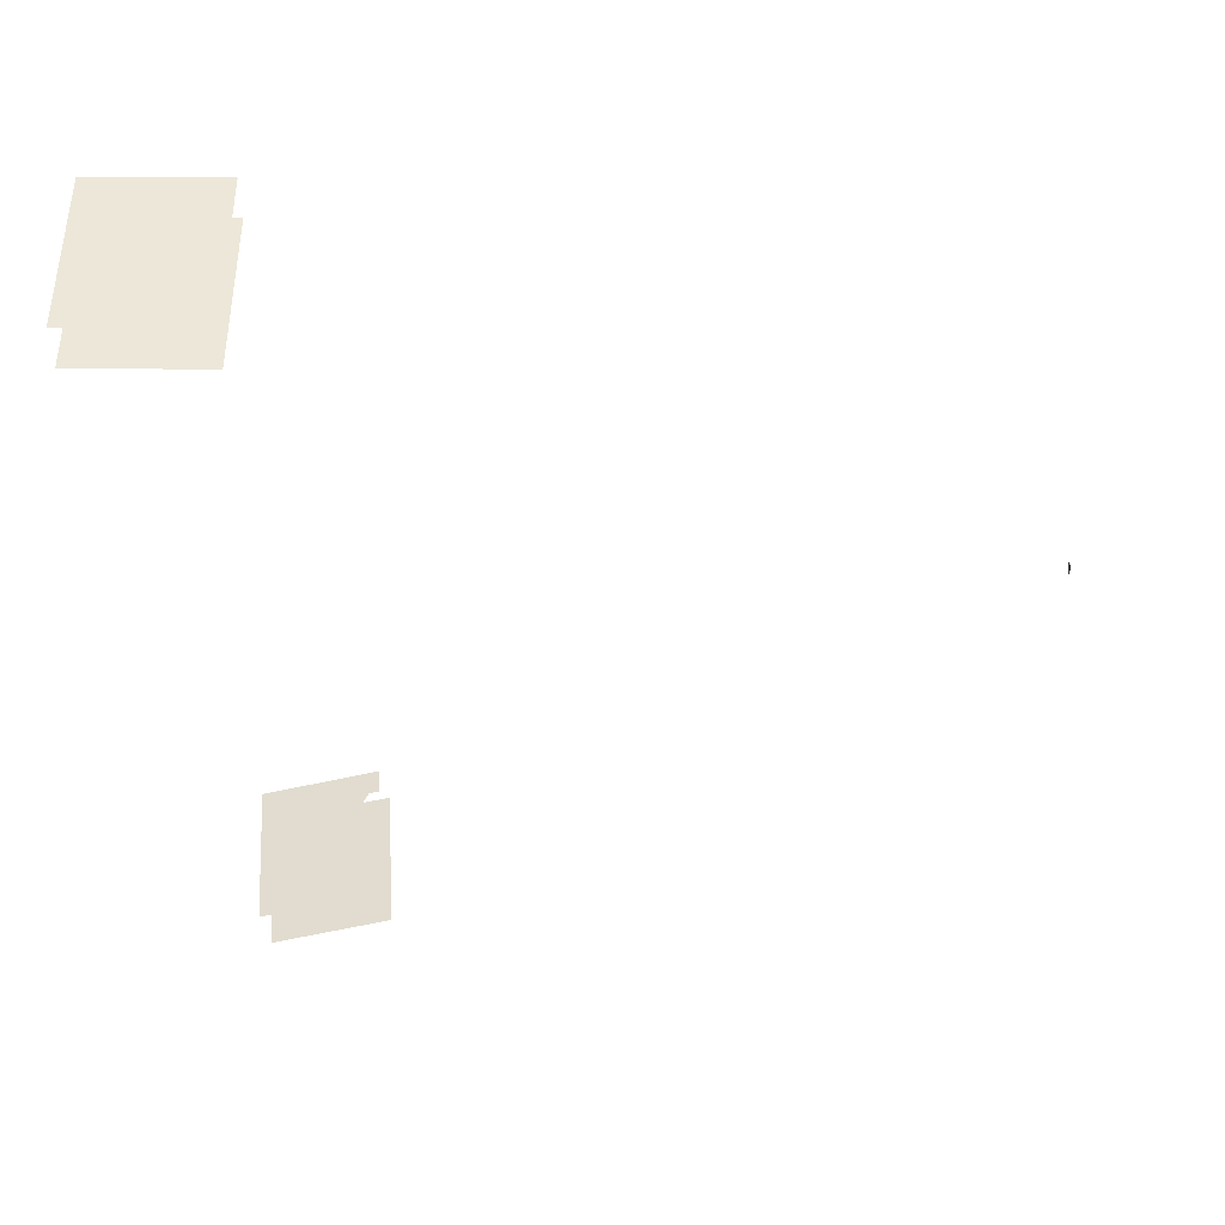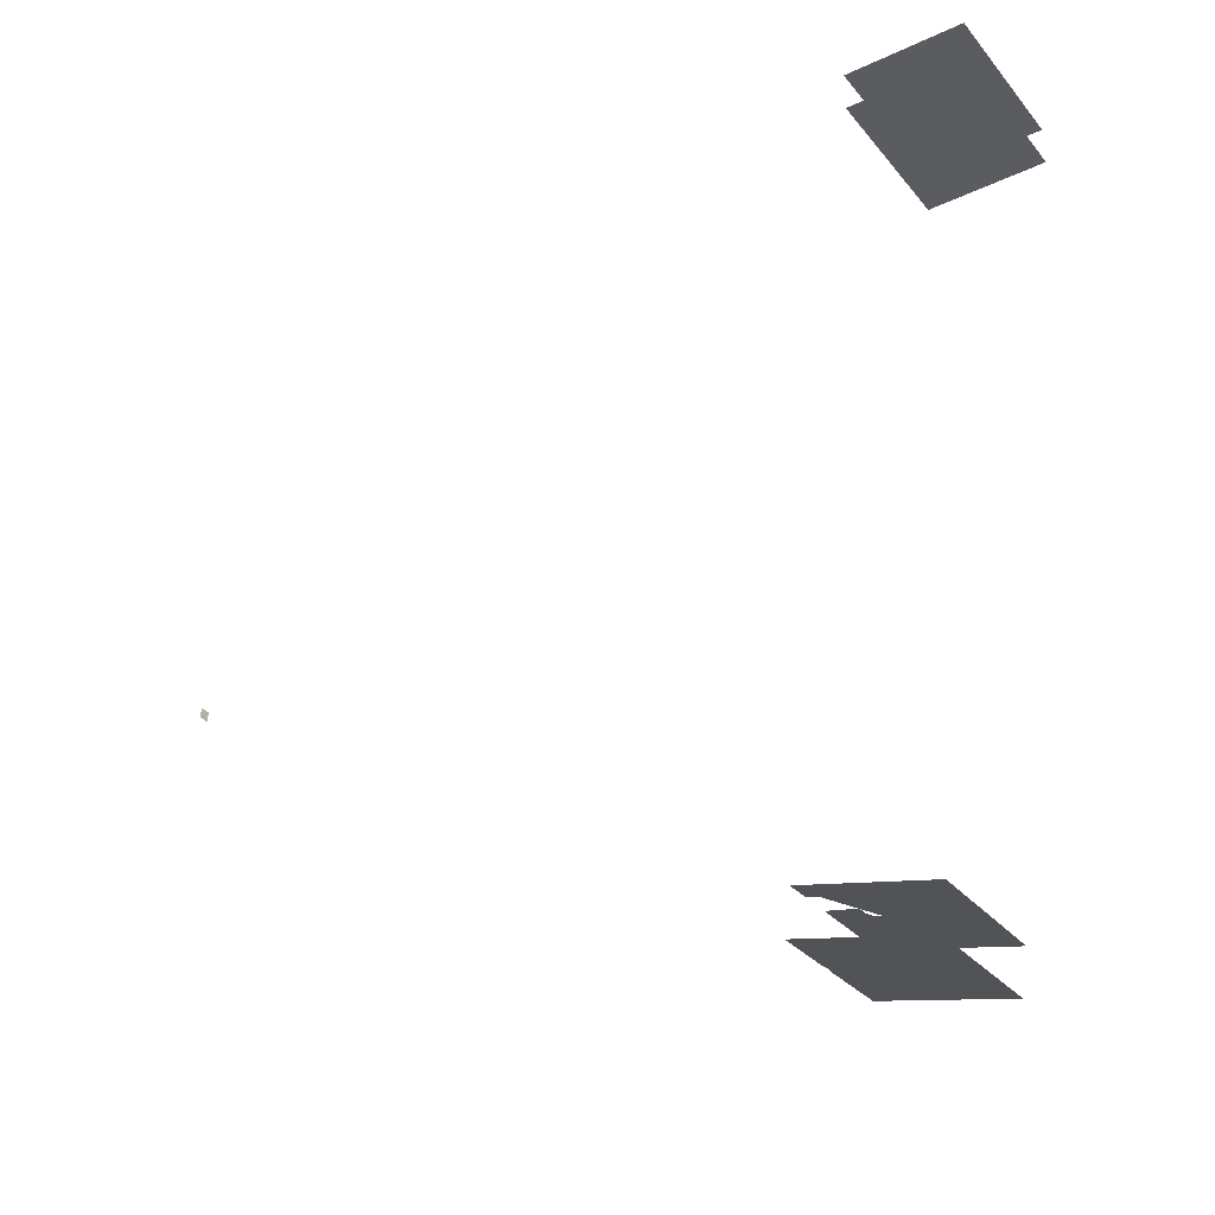
<metadata>
{"format":"obj","ext":"obj","renderer":"f3d","projection":"perspective","resolution":1024,"background":"white","views":[{"elev":50.0,"azim":-179.7,"up":"+Z"},{"elev":-33.6,"azim":32.7,"up":"+Z"}]}
</metadata>
<code>
v -1088 0 -6656
v -1088 1024 -6656
v -1736 1024 -6656
v -1096 0 -6656
v -1088 0 -6656
v -1736 1024 -6656
v -1608 0 -6656
v -1096 0 -6656
v -1736 1024 -6656
v -1736 0 -6656
v -1608 0 -6656
v -1736 1024 -6656
v -1736 0 -6912
v -1736 1024 -6912
v -1088 1024 -6912
v -1608 0 -6912
v -1736 0 -6912
v -1088 1024 -6912
v -1096 0 -6912
v -1608 0 -6912
v -1088 1024 -6912
v -1088 0 -6912
v -1096 0 -6912
v -1088 1024 -6912
v -1855 0 -1.202e+04
v -1817 0 -1.203e+04
v -1313 0 -1.214e+04
v -1872 0 -1.202e+04
v -1855 0 -1.202e+04
v -1313 0 -1.214e+04
v -1926 0 -1.201e+04
v -1872 0 -1.202e+04
v -1313 0 -1.214e+04
v -2069 0 -1.198e+04
v -1926 0 -1.201e+04
v -1313 0 -1.214e+04
v -2079 128 -1.196e+04
v -2069 0 -1.198e+04
v -1313 0 -1.214e+04
v -2107 501 -1.192e+04
v -2079 128 -1.196e+04
v -1313 0 -1.214e+04
v -1358 576.3 -1.207e+04
v -2107 501 -1.192e+04
v -1313 0 -1.214e+04
v -1855 0 -1.202e+04
v -1872 0 -1.202e+04
v -1926 0 -1.201e+04
v -1860 -10.1 -1.202e+04
v -1855 0 -1.202e+04
v -1926 0 -1.201e+04
v -1882 -56.4 -1.202e+04
v -1860 -10.1 -1.202e+04
v -1926 0 -1.201e+04
v -1909 -112 -1.202e+04
v -1882 -56.4 -1.202e+04
v -1926 0 -1.201e+04
v -2060 -112 -1.199e+04
v -1909 -112 -1.202e+04
v -1926 0 -1.201e+04
v -2062 -88 -1.199e+04
v -2060 -112 -1.199e+04
v -1926 0 -1.201e+04
v -2069 0 -1.198e+04
v -2062 -88 -1.199e+04
v -1926 0 -1.201e+04
v -1817 0 -1.203e+04
v -1870 -112 -1.203e+04
v -1872 -116 -1.203e+04
v -1313 0 -1.214e+04
v -1817 0 -1.203e+04
v -1872 -116 -1.203e+04
v -1303 -128 -1.215e+04
v -1313 0 -1.214e+04
v -1872 -116 -1.203e+04
v -1878 -128 -1.203e+04
v -1303 -128 -1.215e+04
v -1872 -116 -1.203e+04
v -1874 -119.6 -1.203e+04
v -1878 -128 -1.203e+04
v -1872 -116 -1.203e+04
v -1909 -112 -1.202e+04
v -1875 -112 -1.203e+04
v -1882 -56.4 -1.202e+04
v -1909 -112 -1.202e+04
v -2060 -112 -1.199e+04
v -2059 -128 -1.199e+04
v -1875 -112 -1.203e+04
v -1909 -112 -1.202e+04
v -2059 -128 -1.199e+04
v -1874 -119.6 -1.203e+04
v -1875 -112 -1.203e+04
v -2059 -128 -1.199e+04
v -1878 -128 -1.203e+04
v -1874 -119.6 -1.203e+04
v -2059 -128 -1.199e+04
v -2112 0 -1.223e+04
v -2112 530.7 -1.218e+04
v -1410 601.2 -1.232e+04
v -1363 0 -1.239e+04
v -2112 0 -1.223e+04
v -1410 601.2 -1.232e+04
v -1363 0 -1.239e+04
v -1354 -128 -1.24e+04
v -1910 -128 -1.229e+04
v -2112 0 -1.223e+04
v -1363 0 -1.239e+04
v -1910 -128 -1.229e+04
v -2112 -88 -1.224e+04
v -2112 0 -1.223e+04
v -1910 -128 -1.229e+04
v -2109 -128 -1.225e+04
v -2112 -88 -1.224e+04
v -1910 -128 -1.229e+04
v -2120 16.25 -1.223e+04
v -2160 526 -1.217e+04
v -2112 530.7 -1.218e+04
v -2112 0 -1.223e+04
v -2120 16.25 -1.223e+04
v -2112 530.7 -1.218e+04
v -6060 -96 -9632
v -6060 -96 -9568
v -6060 -128 -9568
v -6060 -128 -9632
v -6060 -96 -9632
v -6060 -128 -9568
v -1279 -437.9 -1.219e+04
v -1298 -192 -1.216e+04
v -1303 -128 -1.215e+04
v -1640 -474.1 -1.212e+04
v -1279 -437.9 -1.219e+04
v -1303 -128 -1.215e+04
v -2017 -512 -1.204e+04
v -1640 -474.1 -1.212e+04
v -1303 -128 -1.215e+04
v -2029 -512 -1.204e+04
v -2017 -512 -1.204e+04
v -1303 -128 -1.215e+04
v -2031 -486 -1.204e+04
v -2029 -512 -1.204e+04
v -1303 -128 -1.215e+04
v -2034 -452.9 -1.203e+04
v -2031 -486 -1.204e+04
v -1303 -128 -1.215e+04
v -1978 -336 -1.203e+04
v -2034 -452.9 -1.203e+04
v -1303 -128 -1.215e+04
v -1909 -192 -1.203e+04
v -1978 -336 -1.203e+04
v -1303 -128 -1.215e+04
v -1878 -128.9 -1.203e+04
v -1909 -192 -1.203e+04
v -1303 -128 -1.215e+04
v -1878 -128 -1.203e+04
v -1878 -128.9 -1.203e+04
v -1303 -128 -1.215e+04
v -1910 -128 -1.229e+04
v -2048 -416 -1.229e+04
v -2076 -473.2 -1.229e+04
v -2109 -128 -1.225e+04
v -1910 -128 -1.229e+04
v -2076 -473.2 -1.229e+04
v -2087 -416 -1.228e+04
v -2109 -128 -1.225e+04
v -2076 -473.2 -1.229e+04
v -2082 -473.4 -1.229e+04
v -2087 -416 -1.228e+04
v -2076 -473.2 -1.229e+04
v -2081 -484.7 -1.229e+04
v -2082 -473.4 -1.229e+04
v -2076 -473.2 -1.229e+04
v -1443 -416 -1.241e+04
v -1462 -426 -1.241e+04
v -1870 -466.9 -1.233e+04
v -1336 -359.8 -1.243e+04
v -1443 -416 -1.241e+04
v -1870 -466.9 -1.233e+04
v -1349 -192 -1.241e+04
v -1336 -359.8 -1.243e+04
v -1870 -466.9 -1.233e+04
v -1354 -128 -1.24e+04
v -1349 -192 -1.241e+04
v -1870 -466.9 -1.233e+04
v -1910 -128 -1.229e+04
v -1354 -128 -1.24e+04
v -1870 -466.9 -1.233e+04
v -2048 -416 -1.229e+04
v -1910 -128 -1.229e+04
v -1870 -466.9 -1.233e+04
v -2076 -473.2 -1.229e+04
v -2048 -416 -1.229e+04
v -1870 -466.9 -1.233e+04
v -2081 -484.7 -1.229e+04
v -2076 -473.2 -1.229e+04
v -1870 -466.9 -1.233e+04
v -2081 -488.2 -1.229e+04
v -2081 -484.7 -1.229e+04
v -1870 -466.9 -1.233e+04
v -1362 -416 -1.243e+04
v -1462 -426 -1.241e+04
v -1443 -416 -1.241e+04
v -1332 -412.9 -1.244e+04
v -1362 -416 -1.243e+04
v -1443 -416 -1.241e+04
v -1336 -359.8 -1.243e+04
v -1332 -412.9 -1.244e+04
v -1443 -416 -1.241e+04
v -2034 -452.9 -1.203e+04
v -1978 -336 -1.203e+04
v -2043 -336 -1.202e+04
v -6060 -128 -9632
v -6060 -128 -9568
v -6060 -160 -9568
v -6060 -160 -9632
v -6060 -128 -9632
v -6060 -160 -9568
v -968 0 -6656
v -968 1024 -6656
v -1088 1024 -6656
v -1088 0 -6656
v -968 0 -6656
v -1088 1024 -6656
v -1088 0 -6912
v -1088 1024 -6912
v -968 1024 -6912
v -968 0 -6912
v -1088 0 -6912
v -968 1024 -6912
f 1 2 3
f 4 5 6
f 7 8 9
f 10 11 12
f 13 14 15
f 16 17 18
f 19 20 21
f 22 23 24
f 25 26 27
f 28 29 30
f 31 32 33
f 34 35 36
f 37 38 39
f 40 41 42
f 43 44 45
f 46 47 48
f 49 50 51
f 52 53 54
f 55 56 57
f 58 59 60
f 61 62 63
f 64 65 66
f 67 68 69
f 70 71 72
f 73 74 75
f 76 77 78
f 79 80 81
f 82 83 84
f 85 86 87
f 88 89 90
f 91 92 93
f 94 95 96
f 97 98 99
f 100 101 102
f 103 104 105
f 106 107 108
f 109 110 111
f 112 113 114
f 115 116 117
f 118 119 120
f 121 122 123
f 124 125 126
f 127 128 129
f 130 131 132
f 133 134 135
f 136 137 138
f 139 140 141
f 142 143 144
f 145 146 147
f 148 149 150
f 151 152 153
f 154 155 156
f 157 158 159
f 160 161 162
f 163 164 165
f 166 167 168
f 169 170 171
f 172 173 174
f 175 176 177
f 178 179 180
f 181 182 183
f 184 185 186
f 187 188 189
f 190 191 192
f 193 194 195
f 196 197 198
f 199 200 201
f 202 203 204
f 205 206 207
f 208 209 210
f 211 212 213
f 214 215 216
f 217 218 219
f 220 221 222
f 223 224 225
f 226 227 228

</code>
